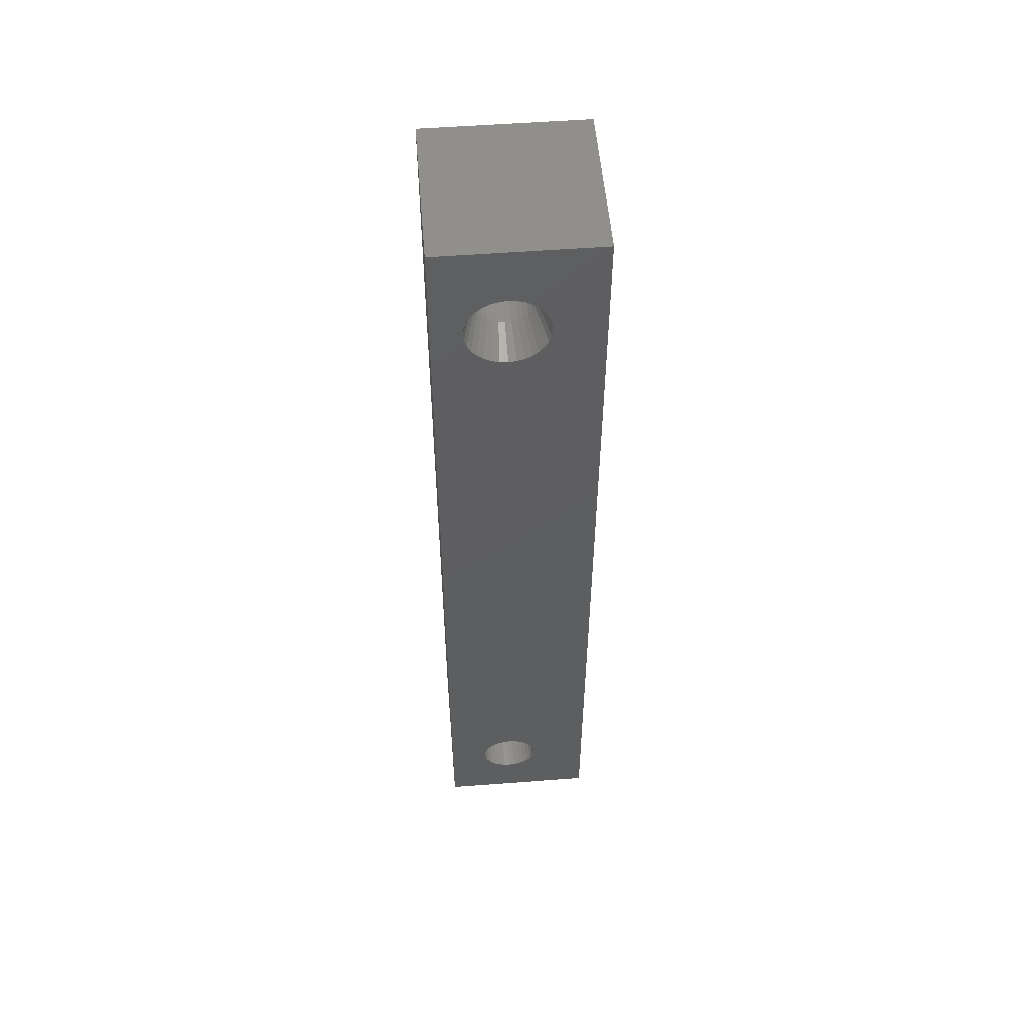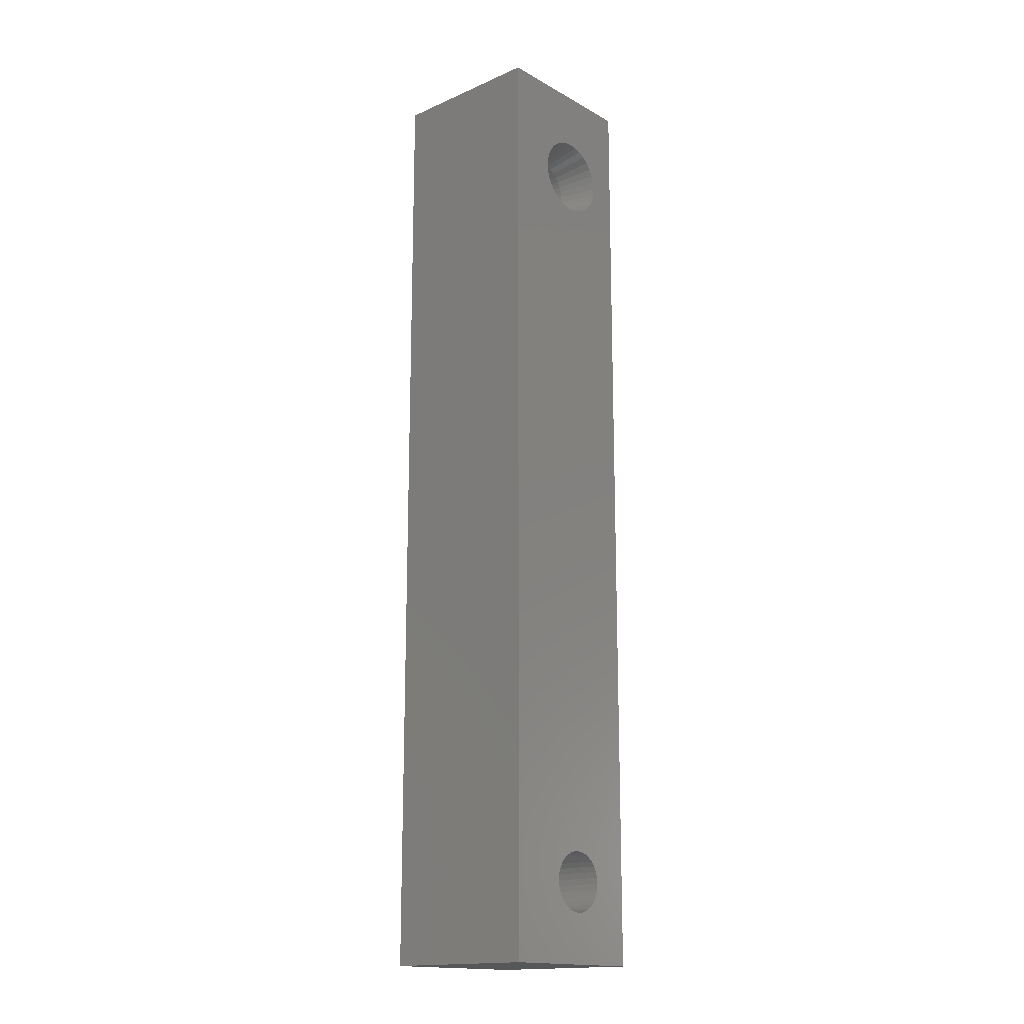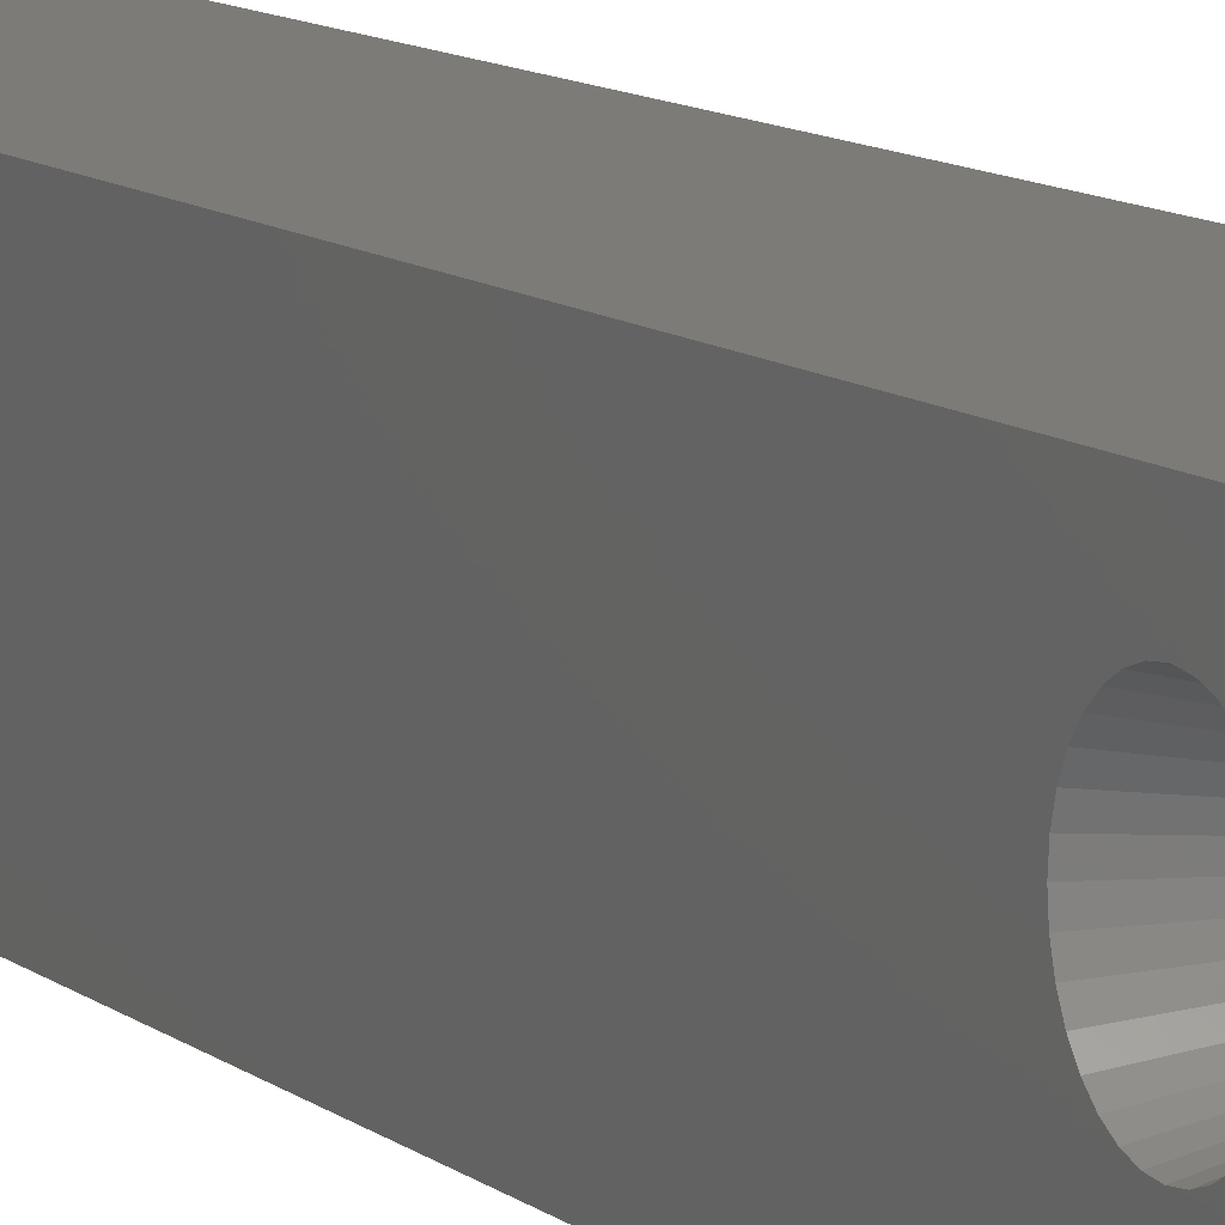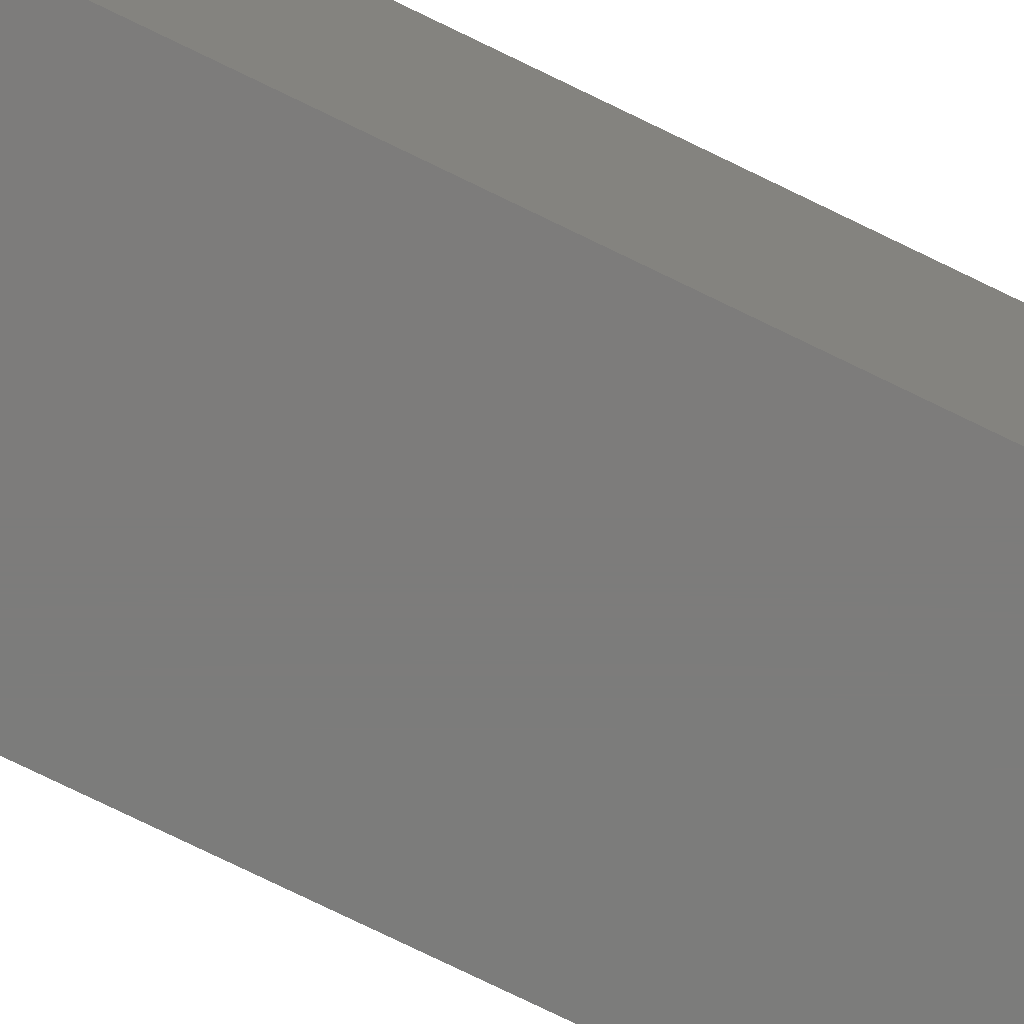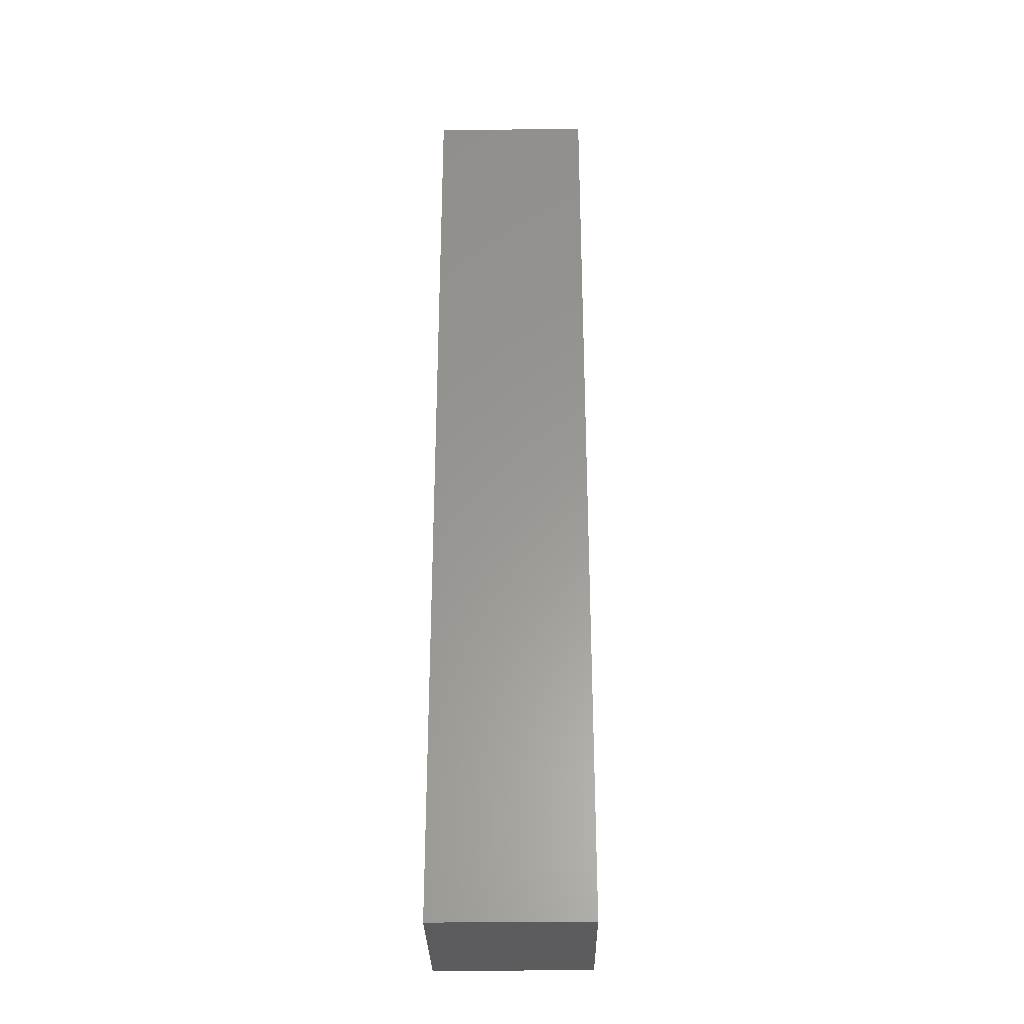
<metadata>
{"format":"stl","ext":"stl","renderer":"f3d","projection":"perspective","resolution":1024,"background":"white","views":[{"elev":53.8,"azim":85.4,"up":"+Y"},{"elev":-16.5,"azim":-138.4,"up":"+Y"},{"elev":8.7,"azim":155.6,"up":"+Z"},{"elev":-75.7,"azim":-116.0,"up":"+Z"},{"elev":-30.2,"azim":-179.1,"up":"+Y"}]}
</metadata>
<code>
# stl→obj: 200 verts, 404 faces
v 5.756e-18 -0.6873 0.094
v 0.125 -0.6919 0.09354
v 5.728e-18 -0.6919 0.09354
v 0.125 -0.6963 0.09219
v 5.645e-18 -0.6963 0.09219
v 0.125 -0.7004 0.09001
v 5.511e-18 -0.7004 0.09001
v 0.125 -0.704 0.08706
v 5.331e-18 -0.704 0.08706
v 0.125 -0.7069 0.08347
v 5.111e-18 -0.7069 0.08347
v 0.125 -0.7091 0.07938
v 4.86e-18 -0.7091 0.07938
v 0.125 -0.7105 0.07493
v 4.588e-18 -0.7105 0.07493
v 0.125 -0.7109 0.07031
v -2.415e-34 -0.7109 0.07031
v 0.125 -0.6873 0.094
v 5.728e-18 -0.6826 0.09354
v 0.125 -0.6826 0.09354
v 5.645e-18 -0.6782 0.09219
v 0.125 -0.6782 0.09219
v 5.511e-18 -0.6741 0.09001
v 0.125 -0.6741 0.09001
v 5.331e-18 -0.6705 0.08706
v 0.125 -0.6705 0.08706
v 5.111e-18 -0.6676 0.08347
v 0.125 -0.6676 0.08347
v 4.86e-18 -0.6654 0.07938
v 0.125 -0.6654 0.07938
v 4.588e-18 -0.664 0.07493
v 0.125 -0.664 0.07493
v 0 -0.6636 0.07031
v 0.125 -0.6636 0.07031
v 2.855e-18 -0.6873 0.04663
v 0.125 -0.6826 0.04708
v 2.883e-18 -0.6826 0.04708
v 0.125 -0.6782 0.04843
v 2.966e-18 -0.6782 0.04843
v 0.125 -0.6741 0.05062
v 3.1e-18 -0.6741 0.05062
v 0.125 -0.6705 0.05357
v 3.28e-18 -0.6705 0.05357
v 0.125 -0.6676 0.05715
v 3.5e-18 -0.6676 0.05715
v 0.125 -0.6654 0.06125
v 3.75e-18 -0.6654 0.06125
v 0.125 -0.664 0.06569
v 4.022e-18 -0.664 0.06569
v 0.125 -0.6873 0.04663
v 2.883e-18 -0.6919 0.04708
v 0.125 -0.6919 0.04708
v 2.966e-18 -0.6963 0.04843
v 0.125 -0.6963 0.04843
v 3.1e-18 -0.7004 0.05062
v 0.125 -0.7004 0.05062
v 3.28e-18 -0.704 0.05357
v 0.125 -0.704 0.05357
v 3.5e-18 -0.7069 0.05715
v 0.125 -0.7069 0.05715
v 3.75e-18 -0.7091 0.06125
v 0.125 -0.7091 0.06125
v 4.022e-18 -0.7105 0.06569
v 0.125 -0.7105 0.06569
v 0 0 0
v 0 -0.75 0
v 2.414e-18 -0.08402 0.03942
v 2.377e-18 -0.07788 0.03882
v 2.414e-18 -0.07173 0.03942
v 2.524e-18 -0.06583 0.04121
v 2.702e-18 -0.06038 0.04412
v 2.942e-18 -0.05561 0.04804
v 3.234e-18 -0.05169 0.05281
v 3.567e-18 -0.04878 0.05826
v 3.929e-18 -0.04699 0.06417
v 4.305e-18 -0.04638 0.07031
v 7.654e-18 0 0.125
v 4.305e-18 -0.1094 0.07031
v 7.654e-18 -0.75 0.125
v 6.197e-18 -0.08402 0.1012
v 6.087e-18 -0.08993 0.09941
v 5.909e-18 -0.09538 0.0965
v 5.669e-18 -0.1001 0.09258
v 5.377e-18 -0.1041 0.08781
v 5.043e-18 -0.107 0.08237
v 4.682e-18 -0.1088 0.07646
v 4.682e-18 -0.04699 0.07646
v 5.043e-18 -0.04878 0.08237
v 5.377e-18 -0.05169 0.08781
v 5.669e-18 -0.05561 0.09258
v 5.909e-18 -0.06038 0.0965
v 6.087e-18 -0.06583 0.09941
v 6.197e-18 -0.07173 0.1012
v 6.234e-18 -0.07788 0.1018
v 3.929e-18 -0.1088 0.06417
v 3.567e-18 -0.107 0.05826
v 3.234e-18 -0.1041 0.05281
v 2.942e-18 -0.1001 0.04804
v 2.702e-18 -0.09538 0.04412
v 2.524e-18 -0.08993 0.04121
v 0.125 0 0.125
v 0.125 -0.75 0.125
v 0.125 -0.08402 0.1012
v 0.125 -0.07788 0.1018
v 0.125 -0.07173 0.1012
v 0.125 -0.06583 0.09941
v 0.125 -0.06038 0.0965
v 0.125 -0.05561 0.09258
v 0.125 -0.05169 0.08781
v 0.125 -0.04878 0.08237
v 0.125 -0.04699 0.07646
v 0.125 -0.04638 0.07031
v 0.125 0 -7.654e-18
v 0.125 -0.1094 0.07031
v 0.125 -0.75 -7.654e-18
v 0.125 -0.08402 0.03942
v 0.125 -0.08993 0.04121
v 0.125 -0.09538 0.04412
v 0.125 -0.1001 0.04804
v 0.125 -0.1041 0.05281
v 0.125 -0.107 0.05826
v 0.125 -0.1088 0.06417
v 0.125 -0.04699 0.06417
v 0.125 -0.04878 0.05826
v 0.125 -0.05169 0.05281
v 0.125 -0.05561 0.04804
v 0.125 -0.06038 0.04412
v 0.125 -0.06583 0.04121
v 0.125 -0.07173 0.03942
v 0.125 -0.07788 0.03882
v 0.125 -0.1088 0.07646
v 0.125 -0.107 0.08237
v 0.125 -0.1041 0.08781
v 0.125 -0.1001 0.09258
v 0.125 -0.09538 0.0965
v 0.125 -0.08993 0.09941
v 0.03125 -0.07788 0.04663
v 0.09375 -0.07326 0.04708
v 0.03125 -0.07326 0.04708
v 0.09375 -0.06881 0.04843
v 0.03125 -0.06881 0.04843
v 0.09375 -0.06472 0.05062
v 0.03125 -0.06472 0.05062
v 0.09375 -0.06113 0.05357
v 0.03125 -0.06113 0.05357
v 0.09375 -0.05819 0.05715
v 0.03125 -0.05819 0.05715
v 0.09375 -0.056 0.06125
v 0.03125 -0.056 0.06125
v 0.09375 -0.05465 0.06569
v 0.03125 -0.05465 0.06569
v 0.09375 -0.05419 0.07031
v 0.03125 -0.05419 0.07031
v 0.09375 -0.07788 0.04663
v 0.03125 -0.0825 0.04708
v 0.09375 -0.0825 0.04708
v 0.03125 -0.08694 0.04843
v 0.09375 -0.08694 0.04843
v 0.03125 -0.09104 0.05062
v 0.09375 -0.09104 0.05062
v 0.03125 -0.09463 0.05357
v 0.09375 -0.09463 0.05357
v 0.03125 -0.09757 0.05715
v 0.09375 -0.09757 0.05715
v 0.03125 -0.09976 0.06125
v 0.09375 -0.09976 0.06125
v 0.03125 -0.1011 0.06569
v 0.09375 -0.1011 0.06569
v 0.03125 -0.1016 0.07031
v 0.09375 -0.1016 0.07031
v 0.03125 -0.07788 0.094
v 0.09375 -0.0825 0.09354
v 0.03125 -0.0825 0.09354
v 0.09375 -0.08694 0.09219
v 0.03125 -0.08694 0.09219
v 0.09375 -0.09104 0.09001
v 0.03125 -0.09104 0.09001
v 0.09375 -0.09463 0.08706
v 0.03125 -0.09463 0.08706
v 0.09375 -0.09757 0.08347
v 0.03125 -0.09757 0.08347
v 0.09375 -0.09976 0.07938
v 0.03125 -0.09976 0.07938
v 0.09375 -0.1011 0.07493
v 0.03125 -0.1011 0.07493
v 0.09375 -0.07788 0.094
v 0.03125 -0.07326 0.09354
v 0.09375 -0.07326 0.09354
v 0.03125 -0.06881 0.09219
v 0.09375 -0.06881 0.09219
v 0.03125 -0.06472 0.09001
v 0.09375 -0.06472 0.09001
v 0.03125 -0.06113 0.08706
v 0.09375 -0.06113 0.08706
v 0.03125 -0.05819 0.08347
v 0.09375 -0.05819 0.08347
v 0.03125 -0.056 0.07938
v 0.09375 -0.056 0.07938
v 0.03125 -0.05465 0.07493
v 0.09375 -0.05465 0.07493
f 1 2 3
f 3 2 4
f 3 4 5
f 5 4 6
f 5 6 7
f 7 6 8
f 7 8 9
f 9 8 10
f 9 10 11
f 11 10 12
f 11 12 13
f 13 12 14
f 13 14 15
f 15 14 16
f 15 16 17
f 2 1 18
f 18 1 19
f 18 19 20
f 20 19 21
f 20 21 22
f 22 21 23
f 22 23 24
f 24 23 25
f 24 25 26
f 26 25 27
f 26 27 28
f 28 27 29
f 28 29 30
f 30 29 31
f 30 31 32
f 32 31 33
f 32 33 34
f 35 36 37
f 37 36 38
f 37 38 39
f 39 38 40
f 39 40 41
f 41 40 42
f 41 42 43
f 43 42 44
f 43 44 45
f 45 44 46
f 45 46 47
f 47 46 48
f 47 48 49
f 49 48 34
f 49 34 33
f 36 35 50
f 50 35 51
f 50 51 52
f 52 51 53
f 52 53 54
f 54 53 55
f 54 55 56
f 56 55 57
f 56 57 58
f 58 57 59
f 58 59 60
f 60 59 61
f 60 61 62
f 62 61 63
f 62 63 64
f 64 63 17
f 64 17 16
f 65 66 67
f 65 67 68
f 65 68 69
f 65 69 70
f 65 70 71
f 65 71 72
f 65 72 73
f 65 73 74
f 65 74 75
f 65 75 76
f 65 76 77
f 78 39 41
f 78 41 43
f 78 43 45
f 78 45 47
f 78 47 49
f 78 49 33
f 78 33 31
f 78 31 29
f 78 29 27
f 78 27 25
f 78 25 23
f 78 23 21
f 78 21 19
f 79 80 81
f 79 81 82
f 79 82 83
f 79 83 84
f 79 84 85
f 79 85 86
f 79 86 78
f 79 78 19
f 79 19 1
f 79 1 3
f 79 3 5
f 79 5 7
f 79 7 9
f 79 9 11
f 79 11 13
f 79 13 15
f 79 15 17
f 79 17 66
f 77 76 87
f 77 87 88
f 77 88 89
f 77 89 90
f 77 90 91
f 77 91 92
f 77 92 93
f 77 93 94
f 77 94 80
f 77 80 79
f 66 17 63
f 66 63 61
f 66 61 59
f 66 59 57
f 66 57 55
f 66 55 53
f 66 53 51
f 66 51 35
f 66 35 37
f 66 37 39
f 66 39 78
f 66 78 95
f 66 95 96
f 66 96 97
f 66 97 98
f 66 98 99
f 66 99 100
f 66 100 67
f 101 102 103
f 101 103 104
f 101 104 105
f 101 105 106
f 101 106 107
f 101 107 108
f 101 108 109
f 101 109 110
f 101 110 111
f 101 111 112
f 101 112 113
f 114 20 22
f 114 22 24
f 114 24 26
f 114 26 28
f 114 28 30
f 114 30 32
f 114 32 34
f 114 34 48
f 114 48 46
f 114 46 44
f 114 44 42
f 114 42 40
f 114 40 38
f 115 116 117
f 115 117 118
f 115 118 119
f 115 119 120
f 115 120 121
f 115 121 122
f 115 122 114
f 115 114 38
f 115 38 36
f 115 36 50
f 115 50 52
f 115 52 54
f 115 54 56
f 115 56 58
f 115 58 60
f 115 60 62
f 115 62 64
f 115 64 16
f 115 16 102
f 113 112 123
f 113 123 124
f 113 124 125
f 113 125 126
f 113 126 127
f 113 127 128
f 113 128 129
f 113 129 130
f 113 130 116
f 113 116 115
f 102 16 14
f 102 14 12
f 102 12 10
f 102 10 8
f 102 8 6
f 102 6 4
f 102 4 2
f 102 2 18
f 102 18 20
f 102 20 114
f 102 114 131
f 102 131 132
f 102 132 133
f 102 133 134
f 102 134 135
f 102 135 136
f 102 136 103
f 137 138 139
f 139 138 140
f 139 140 141
f 141 140 142
f 141 142 143
f 143 142 144
f 143 144 145
f 145 144 146
f 145 146 147
f 147 146 148
f 147 148 149
f 149 148 150
f 149 150 151
f 151 150 152
f 151 152 153
f 138 137 154
f 154 137 155
f 154 155 156
f 156 155 157
f 156 157 158
f 158 157 159
f 158 159 160
f 160 159 161
f 160 161 162
f 162 161 163
f 162 163 164
f 164 163 165
f 164 165 166
f 166 165 167
f 166 167 168
f 168 167 169
f 168 169 170
f 171 172 173
f 173 172 174
f 173 174 175
f 175 174 176
f 175 176 177
f 177 176 178
f 177 178 179
f 179 178 180
f 179 180 181
f 181 180 182
f 181 182 183
f 183 182 184
f 183 184 185
f 185 184 170
f 185 170 169
f 172 171 186
f 186 171 187
f 186 187 188
f 188 187 189
f 188 189 190
f 190 189 191
f 190 191 192
f 192 191 193
f 192 193 194
f 194 193 195
f 194 195 196
f 196 195 197
f 196 197 198
f 198 197 199
f 198 199 200
f 200 199 153
f 200 153 152
f 104 188 105
f 105 188 190
f 105 190 106
f 106 190 192
f 106 192 107
f 107 192 194
f 107 194 108
f 108 194 196
f 108 196 109
f 109 196 198
f 109 198 110
f 110 198 200
f 110 200 111
f 111 200 152
f 111 152 112
f 188 104 186
f 186 104 103
f 186 103 172
f 172 103 136
f 172 136 174
f 174 136 135
f 174 135 176
f 176 135 134
f 176 134 178
f 178 134 133
f 178 133 180
f 180 133 132
f 180 132 182
f 182 132 131
f 182 131 184
f 184 131 114
f 184 114 170
f 130 156 116
f 116 156 158
f 116 158 117
f 117 158 160
f 117 160 118
f 118 160 162
f 118 162 119
f 119 162 164
f 119 164 120
f 120 164 166
f 120 166 121
f 121 166 168
f 121 168 122
f 122 168 170
f 122 170 114
f 156 130 154
f 154 130 129
f 154 129 138
f 138 129 128
f 138 128 140
f 140 128 127
f 140 127 142
f 142 127 126
f 142 126 144
f 144 126 125
f 144 125 146
f 146 125 124
f 146 124 148
f 148 124 123
f 148 123 150
f 150 123 112
f 150 112 152
f 94 173 80
f 80 173 175
f 80 175 81
f 81 175 177
f 81 177 82
f 82 177 179
f 82 179 83
f 83 179 181
f 83 181 84
f 84 181 183
f 84 183 85
f 85 183 185
f 85 185 86
f 86 185 169
f 86 169 78
f 173 94 171
f 171 94 93
f 171 93 187
f 187 93 92
f 187 92 189
f 189 92 91
f 189 91 191
f 191 91 90
f 191 90 193
f 193 90 89
f 193 89 195
f 195 89 88
f 195 88 197
f 197 88 87
f 197 87 199
f 199 87 76
f 199 76 153
f 68 139 69
f 69 139 141
f 69 141 70
f 70 141 143
f 70 143 71
f 71 143 145
f 71 145 72
f 72 145 147
f 72 147 73
f 73 147 149
f 73 149 74
f 74 149 151
f 74 151 75
f 75 151 153
f 75 153 76
f 139 68 137
f 137 68 67
f 137 67 155
f 155 67 100
f 155 100 157
f 157 100 99
f 157 99 159
f 159 99 98
f 159 98 161
f 161 98 97
f 161 97 163
f 163 97 96
f 163 96 165
f 165 96 95
f 165 95 167
f 167 95 78
f 167 78 169
f 66 115 79
f 79 115 102
f 65 77 113
f 113 77 101
f 101 77 102
f 102 77 79
f 65 113 66
f 66 113 115

</code>
